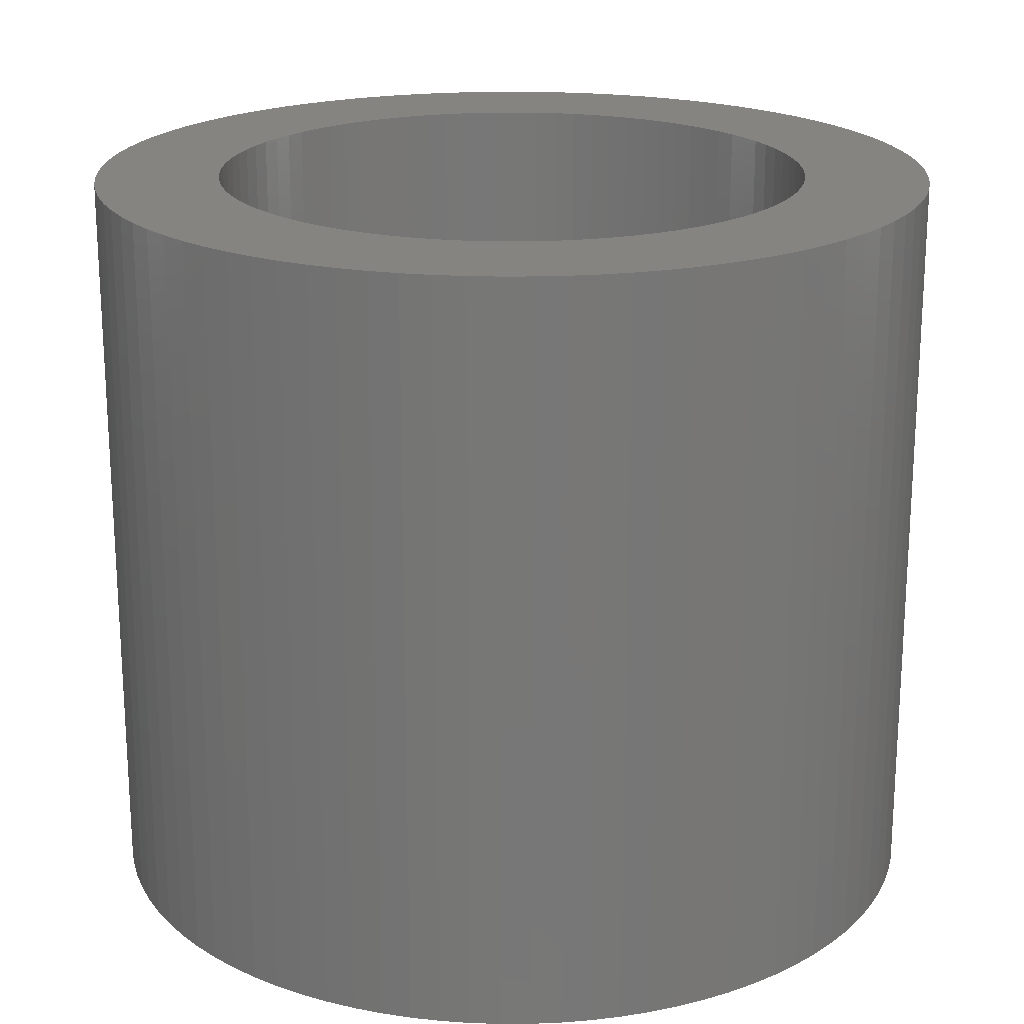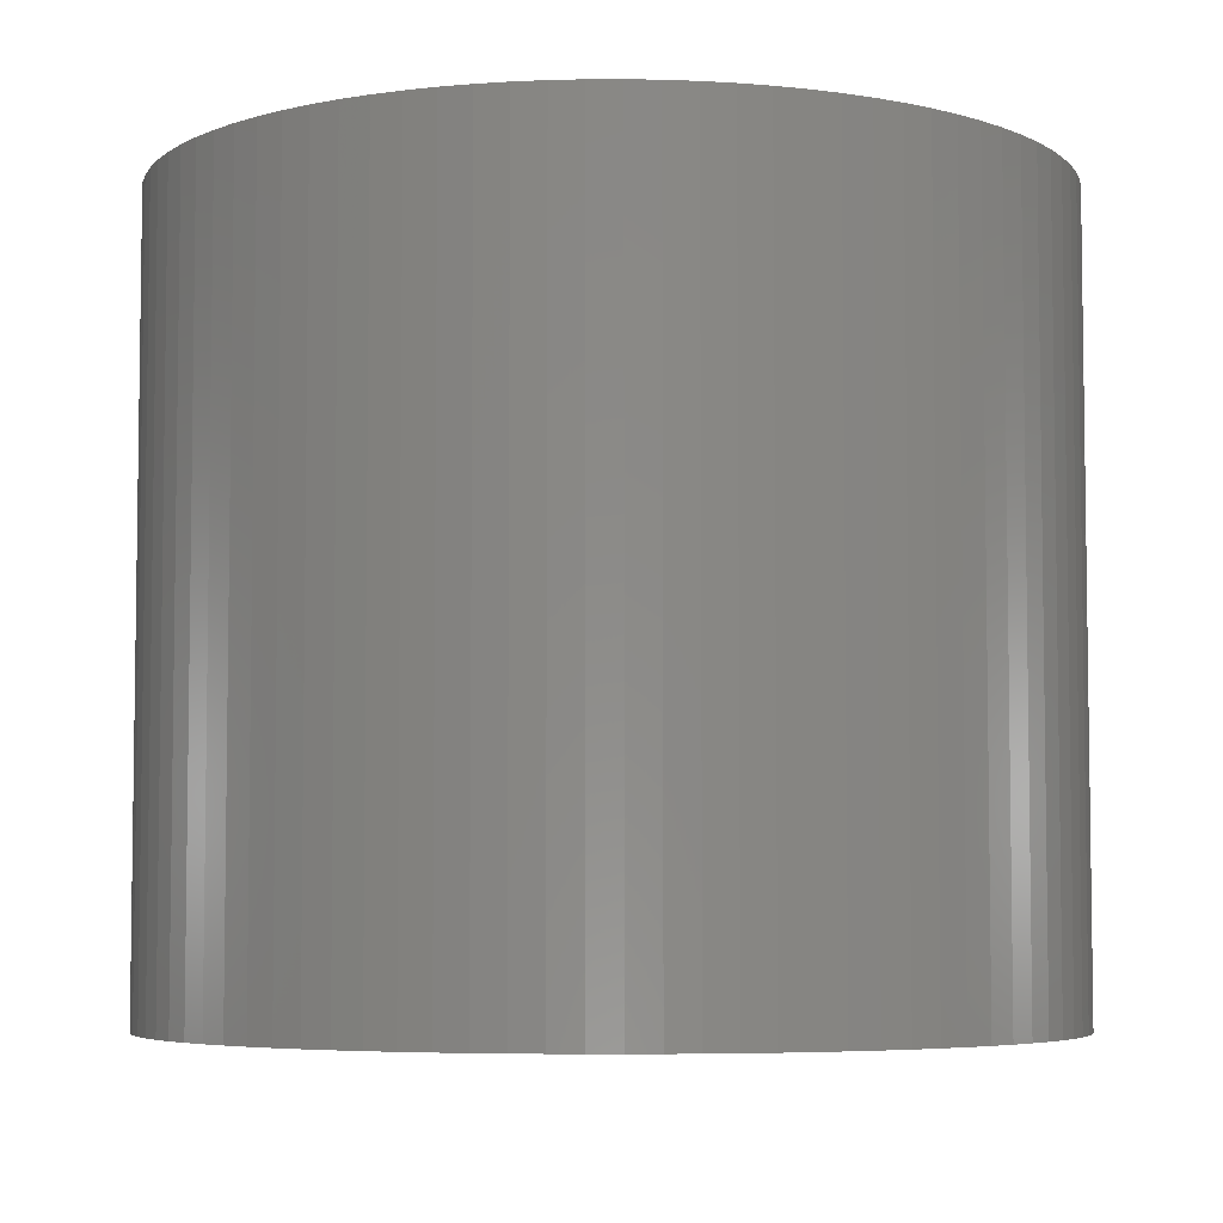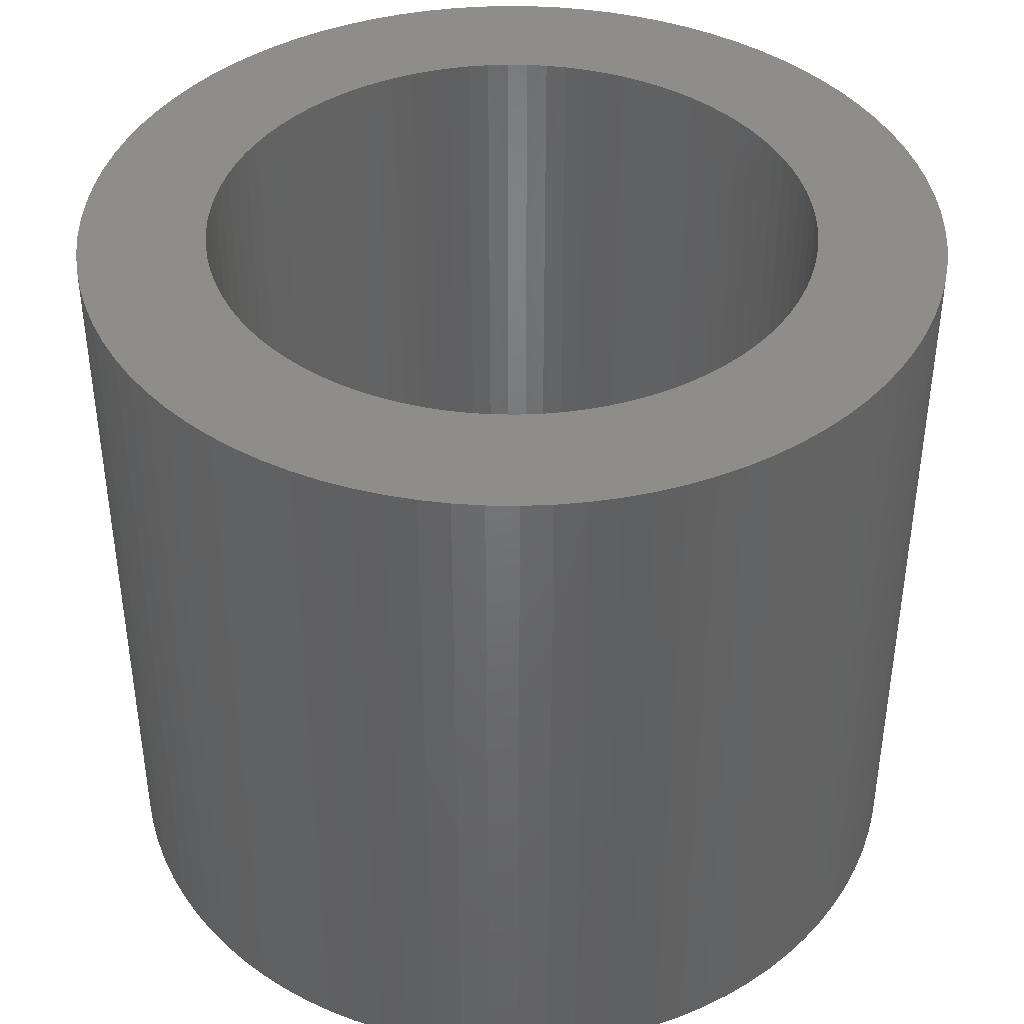
<metadata>
{"format":"stl","ext":"stl","renderer":"f3d","projection":"perspective","resolution":1024,"background":"white","views":[{"elev":20.2,"azim":-148.5,"up":"+Z"},{"elev":-5.4,"azim":140.7,"up":"+Z"},{"elev":40.9,"azim":-170.9,"up":"+Z"}]}
</metadata>
<code>
# stl→obj: 360 verts, 720 faces
v 17 0 30
v 16.96 1.186 0
v 16.96 1.186 30
v 17 0 0
v -17 0 0
v -16.96 1.186 30
v -16.96 1.186 0
v -17 0 30
v 0.5933 16.99 0
v -0.5933 16.99 30
v 0.5933 16.99 30
v -0.5933 16.99 0
v 12.23 11.81 0
v 11.38 12.63 30
v 12.23 11.81 30
v 11.38 12.63 0
v -11.38 12.63 0
v -12.23 11.81 30
v -11.38 12.63 30
v -12.23 11.81 0
v -5.253 16.17 0
v -6.368 15.76 30
v -5.253 16.17 30
v -6.368 15.76 0
v 11.38 -12.63 0
v 12.23 -11.81 30
v 11.38 -12.63 30
v 12.23 -11.81 0
v 15.53 6.915 30
v 15.01 7.981 0
v 15.01 7.981 30
v 15.53 6.915 0
v -14.42 9.009 0
v -13.75 9.992 30
v -13.75 9.992 0
v -14.42 9.009 30
v -13.02 10.93 30
v -13.02 10.93 0
v 16.83 2.366 30
v 16.63 3.534 0
v 16.63 3.534 30
v 16.83 2.366 0
v 13.75 9.992 30
v 13.02 10.93 0
v 13.02 10.93 30
v 13.75 9.992 0
v 14.42 9.009 30
v 14.42 9.009 0
v 4.113 16.5 0
v 2.952 16.74 30
v 4.113 16.5 30
v 2.952 16.74 0
v 6.368 15.76 0
v 5.253 16.17 30
v 6.368 15.76 30
v 5.253 16.17 0
v 1.777 16.91 0
v 1.777 16.91 30
v 10.47 13.4 30
v 10.47 13.4 0
v 9.506 14.09 0
v 8.5 14.72 30
v 9.506 14.09 30
v 8.5 14.72 0
v -15.53 6.915 0
v -15.01 7.981 30
v -15.01 7.981 0
v -15.53 6.915 30
v -16.63 3.534 0
v -16.34 4.686 30
v -16.34 4.686 0
v -16.63 3.534 30
v -16.83 2.366 30
v -16.83 2.366 0
v -8.5 14.72 0
v -9.506 14.09 30
v -8.5 14.72 30
v -9.506 14.09 0
v -10.47 13.4 0
v -10.47 13.4 30
v -1.777 16.91 30
v -1.777 16.91 0
v -4.113 16.5 0
v -4.113 16.5 30
v -2.952 16.74 30
v -2.952 16.74 0
v 14.42 -9.009 30
v 15.01 -7.981 0
v 15.01 -7.981 30
v 14.42 -9.009 0
v -13.75 -9.992 0
v -14.42 -9.009 30
v -14.42 -9.009 0
v -13.75 -9.992 30
v -15.53 -6.915 0
v -15.97 -5.814 30
v -15.97 -5.814 0
v -15.53 -6.915 30
v 5.253 -16.17 0
v 6.368 -15.76 30
v 5.253 -16.17 30
v 6.368 -15.76 0
v 16.34 4.686 0
v 16.34 4.686 30
v 15.97 5.814 0
v 15.97 5.814 30
v 7.452 15.28 0
v 7.452 15.28 30
v -15.97 5.814 0
v -15.97 5.814 30
v 12 0 30
v 11.97 0.8371 30
v 16.96 -1.186 30
v 11.88 1.67 30
v 11.97 -0.8371 30
v 11.74 2.495 30
v 16.83 -2.366 30
v 11.54 3.308 30
v 11.88 -1.67 30
v 11.28 4.104 30
v 16.63 -3.534 30
v 10.96 4.881 30
v 11.74 -2.495 30
v 10.6 5.634 30
v 16.34 -4.686 30
v 10.18 6.359 30
v 11.54 -3.308 30
v 9.708 7.053 30
v 15.97 -5.814 30
v 9.193 7.713 30
v 11.28 -4.104 30
v 15.53 -6.915 30
v 8.632 8.336 30
v 8.03 8.918 30
v 7.388 9.456 30
v 6.71 9.948 30
v 6 10.39 30
v 5.26 10.79 30
v 4.495 11.13 30
v 3.708 11.41 30
v 2.903 11.64 30
v 2.084 11.82 30
v 1.254 11.93 30
v 0.4188 11.99 30
v -0.4188 11.99 30
v -1.254 11.93 30
v -2.084 11.82 30
v -2.903 11.64 30
v -3.708 11.41 30
v -4.495 11.13 30
v -5.26 10.79 30
v -7.452 15.28 30
v -6 10.39 30
v -6.71 9.948 30
v -7.388 9.456 30
v -8.03 8.918 30
v -8.632 8.336 30
v -9.193 7.713 30
v -9.708 7.053 30
v -10.18 6.359 30
v -10.6 5.634 30
v -10.96 4.881 30
v -11.28 4.104 30
v 10.96 -4.881 30
v 10.6 -5.634 30
v 10.18 -6.359 30
v 13.75 -9.992 30
v 9.708 -7.053 30
v 13.02 -10.93 30
v 9.193 -7.713 30
v 8.632 -8.336 30
v 8.03 -8.918 30
v 10.47 -13.4 30
v 7.388 -9.456 30
v 9.506 -14.09 30
v 6.71 -9.948 30
v 8.5 -14.72 30
v 6 -10.39 30
v 7.452 -15.28 30
v 5.26 -10.79 30
v 4.495 -11.13 30
v 3.708 -11.41 30
v 4.113 -16.5 30
v 2.903 -11.64 30
v 2.952 -16.74 30
v 2.084 -11.82 30
v 1.777 -16.91 30
v 1.254 -11.93 30
v 0.5933 -16.99 30
v 0.4188 -11.99 30
v -0.4188 -11.99 30
v -0.5933 -16.99 30
v -1.254 -11.93 30
v -1.777 -16.91 30
v -2.084 -11.82 30
v -2.952 -16.74 30
v -2.903 -11.64 30
v -4.113 -16.5 30
v -3.708 -11.41 30
v -5.253 -16.17 30
v -4.495 -11.13 30
v -6.368 -15.76 30
v -5.26 -10.79 30
v -7.452 -15.28 30
v -6 -10.39 30
v -8.5 -14.72 30
v -6.71 -9.948 30
v -9.506 -14.09 30
v -7.388 -9.456 30
v -10.47 -13.4 30
v -8.03 -8.918 30
v -11.38 -12.63 30
v -8.632 -8.336 30
v -12.23 -11.81 30
v -9.193 -7.713 30
v -13.02 -10.93 30
v -9.708 -7.053 30
v -10.18 -6.359 30
v -10.6 -5.634 30
v -15.01 -7.981 30
v -10.96 -4.881 30
v -11.28 -4.104 30
v -11.54 -3.308 30
v -16.34 -4.686 30
v -11.74 -2.495 30
v -16.63 -3.534 30
v -11.88 -1.67 30
v -16.83 -2.366 30
v -11.97 -0.8371 30
v -16.96 -1.186 30
v -12 0 30
v -11.54 3.308 30
v -11.74 2.495 30
v -11.88 1.67 30
v -11.97 0.8371 30
v -7.452 15.28 0
v 16.96 -1.186 0
v 16.83 -2.366 0
v 7.452 -15.28 0
v 8.5 -14.72 0
v 13.02 -10.93 0
v 15.53 -6.915 0
v 13.75 -9.992 0
v -0.5933 -16.99 0
v 0.5933 -16.99 0
v -16.34 -4.686 0
v -16.63 -3.534 0
v -16.96 -1.186 0
v 12 0 0
v 11.97 -0.8371 0
v 11.88 -1.67 0
v 16.63 -3.534 0
v 11.97 0.8371 0
v 11.74 -2.495 0
v 16.34 -4.686 0
v 11.54 -3.308 0
v 15.97 -5.814 0
v 11.88 1.67 0
v 11.28 -4.104 0
v 10.96 -4.881 0
v 11.74 2.495 0
v 10.6 -5.634 0
v 10.18 -6.359 0
v 11.54 3.308 0
v 9.708 -7.053 0
v 9.193 -7.713 0
v 11.28 4.104 0
v 8.632 -8.336 0
v 8.03 -8.918 0
v 10.47 -13.4 0
v 7.388 -9.456 0
v 9.506 -14.09 0
v 6.71 -9.948 0
v 6 -10.39 0
v 5.26 -10.79 0
v 4.495 -11.13 0
v 3.708 -11.41 0
v 4.113 -16.5 0
v 2.903 -11.64 0
v 2.952 -16.74 0
v 2.084 -11.82 0
v 1.777 -16.91 0
v 1.254 -11.93 0
v 0.4188 -11.99 0
v -0.4188 -11.99 0
v -1.254 -11.93 0
v -1.777 -16.91 0
v -2.084 -11.82 0
v -2.952 -16.74 0
v -2.903 -11.64 0
v -4.113 -16.5 0
v -3.708 -11.41 0
v -5.253 -16.17 0
v -4.495 -11.13 0
v -6.368 -15.76 0
v -5.26 -10.79 0
v -7.452 -15.28 0
v -6 -10.39 0
v -8.5 -14.72 0
v -6.71 -9.948 0
v -9.506 -14.09 0
v -7.388 -9.456 0
v -10.47 -13.4 0
v -8.03 -8.918 0
v -11.38 -12.63 0
v -8.632 -8.336 0
v -12.23 -11.81 0
v -9.193 -7.713 0
v -13.02 -10.93 0
v -9.708 -7.053 0
v -10.18 -6.359 0
v -10.6 -5.634 0
v -15.01 -7.981 0
v -10.96 -4.881 0
v -11.28 -4.104 0
v 10.96 4.881 0
v 10.6 5.634 0
v 10.18 6.359 0
v 9.708 7.053 0
v 9.193 7.713 0
v 8.632 8.336 0
v 8.03 8.918 0
v 7.388 9.456 0
v 6.71 9.948 0
v 6 10.39 0
v 5.26 10.79 0
v 4.495 11.13 0
v 3.708 11.41 0
v 2.903 11.64 0
v 2.084 11.82 0
v 1.254 11.93 0
v 0.4188 11.99 0
v -0.4188 11.99 0
v -1.254 11.93 0
v -2.084 11.82 0
v -2.903 11.64 0
v -3.708 11.41 0
v -4.495 11.13 0
v -5.26 10.79 0
v -6 10.39 0
v -6.71 9.948 0
v -7.388 9.456 0
v -8.03 8.918 0
v -8.632 8.336 0
v -9.193 7.713 0
v -9.708 7.053 0
v -10.18 6.359 0
v -10.6 5.634 0
v -10.96 4.881 0
v -11.28 4.104 0
v -11.54 3.308 0
v -11.74 2.495 0
v -11.88 1.67 0
v -11.97 0.8371 0
v -12 0 0
v -11.54 -3.308 0
v -11.74 -2.495 0
v -11.88 -1.67 0
v -16.83 -2.366 0
v -11.97 -0.8371 0
f 1 2 3
f 2 1 4
f 5 6 7
f 6 5 8
f 9 10 11
f 10 9 12
f 13 14 15
f 14 13 16
f 17 18 19
f 18 17 20
f 21 22 23
f 22 21 24
f 25 26 27
f 26 25 28
f 29 30 31
f 30 29 32
f 33 34 35
f 34 33 36
f 35 37 38
f 37 35 34
f 39 40 41
f 40 39 42
f 3 42 39
f 42 3 2
f 43 44 45
f 44 43 46
f 45 13 15
f 13 45 44
f 47 46 43
f 46 47 48
f 49 50 51
f 50 49 52
f 53 54 55
f 54 53 56
f 57 11 58
f 11 57 9
f 16 59 14
f 59 16 60
f 61 62 63
f 62 61 64
f 60 63 59
f 63 60 61
f 65 66 67
f 66 65 68
f 69 70 71
f 70 69 72
f 7 73 74
f 73 7 6
f 75 76 77
f 76 75 78
f 79 19 80
f 19 79 17
f 12 81 10
f 81 12 82
f 83 23 84
f 23 83 21
f 82 85 81
f 85 82 86
f 87 88 89
f 88 87 90
f 91 92 93
f 92 91 94
f 95 96 97
f 96 95 98
f 99 100 101
f 100 99 102
f 41 103 104
f 103 41 40
f 104 105 106
f 105 104 103
f 106 32 29
f 32 106 105
f 31 48 47
f 48 31 30
f 56 51 54
f 51 56 49
f 52 58 50
f 58 52 57
f 107 55 108
f 55 107 53
f 38 18 20
f 18 38 37
f 67 36 33
f 36 67 66
f 109 68 65
f 68 109 110
f 111 1 3
f 112 3 39
f 1 111 113
f 114 39 41
f 115 113 111
f 116 41 104
f 113 115 117
f 118 104 106
f 119 117 115
f 120 106 29
f 117 119 121
f 122 29 31
f 123 121 119
f 124 31 47
f 121 123 125
f 126 47 43
f 127 125 123
f 128 43 45
f 125 127 129
f 130 45 15
f 131 129 127
f 129 131 132
f 3 112 111
f 39 114 112
f 41 116 114
f 104 118 116
f 133 15 14
f 106 120 118
f 29 122 120
f 31 124 122
f 134 14 59
f 47 126 124
f 43 128 126
f 135 59 63
f 45 130 128
f 15 133 130
f 136 63 62
f 14 134 133
f 137 62 108
f 59 135 134
f 63 136 135
f 138 108 55
f 62 137 136
f 108 138 137
f 139 55 54
f 55 139 138
f 140 54 51
f 54 140 139
f 141 51 50
f 51 141 140
f 50 142 141
f 58 142 50
f 58 143 142
f 11 143 58
f 11 144 143
f 11 145 144
f 10 145 11
f 10 146 145
f 81 146 10
f 81 147 146
f 85 147 81
f 147 85 148
f 84 148 85
f 148 84 149
f 23 149 84
f 149 23 150
f 22 150 23
f 150 22 151
f 152 151 22
f 151 152 153
f 77 153 152
f 153 77 154
f 76 154 77
f 154 76 155
f 80 155 76
f 155 80 156
f 19 156 80
f 156 19 157
f 18 157 19
f 157 18 158
f 37 158 18
f 158 37 159
f 34 159 37
f 159 34 160
f 36 160 34
f 160 36 161
f 66 161 36
f 161 66 162
f 162 68 163
f 68 162 66
f 164 132 131
f 132 164 89
f 165 89 164
f 89 165 87
f 166 87 165
f 87 166 167
f 168 167 166
f 167 168 169
f 170 169 168
f 169 170 26
f 171 26 170
f 26 171 27
f 172 27 171
f 27 172 173
f 174 173 172
f 173 174 175
f 176 175 174
f 175 176 177
f 178 177 176
f 177 178 179
f 180 179 178
f 179 180 100
f 181 100 180
f 100 181 101
f 182 101 181
f 101 182 183
f 184 183 182
f 183 184 185
f 186 185 184
f 186 187 185
f 188 187 186
f 188 189 187
f 190 189 188
f 191 189 190
f 191 192 189
f 193 192 191
f 193 194 192
f 195 194 193
f 196 195 197
f 195 196 194
f 198 197 199
f 197 198 196
f 200 199 201
f 199 200 198
f 202 201 203
f 204 203 205
f 201 202 200
f 206 205 207
f 208 207 209
f 203 204 202
f 210 209 211
f 205 206 204
f 212 211 213
f 214 213 215
f 207 208 206
f 216 215 217
f 94 217 218
f 209 210 208
f 92 218 219
f 220 219 221
f 98 221 222
f 211 212 210
f 96 222 223
f 224 223 225
f 226 225 227
f 228 227 229
f 213 214 212
f 230 229 231
f 110 163 68
f 163 110 232
f 215 216 214
f 70 232 110
f 217 94 216
f 232 70 233
f 218 92 94
f 72 233 70
f 219 220 92
f 233 72 234
f 221 98 220
f 73 234 72
f 222 96 98
f 234 73 235
f 223 224 96
f 6 235 73
f 225 226 224
f 235 6 231
f 227 228 226
f 8 231 6
f 229 230 228
f 231 8 230
f 71 110 109
f 110 71 70
f 74 72 69
f 72 74 73
f 24 152 22
f 152 24 236
f 236 77 152
f 77 236 75
f 78 80 76
f 80 78 79
f 86 84 85
f 84 86 83
f 117 237 113
f 237 117 238
f 113 4 1
f 4 113 237
f 239 177 179
f 177 239 240
f 26 241 169
f 241 26 28
f 89 242 132
f 242 89 88
f 169 243 167
f 243 169 241
f 244 189 192
f 189 244 245
f 246 226 247
f 226 246 224
f 248 8 5
f 8 248 230
f 249 4 237
f 250 237 238
f 4 249 2
f 251 238 252
f 253 2 249
f 254 252 255
f 2 253 42
f 256 255 257
f 258 42 253
f 259 257 242
f 42 258 40
f 260 242 88
f 261 40 258
f 262 88 90
f 40 261 103
f 263 90 243
f 264 103 261
f 265 243 241
f 103 264 105
f 266 241 28
f 267 105 264
f 105 267 32
f 237 250 249
f 238 251 250
f 252 254 251
f 255 256 254
f 268 28 25
f 257 259 256
f 242 260 259
f 88 262 260
f 269 25 270
f 90 263 262
f 243 265 263
f 271 270 272
f 241 266 265
f 28 268 266
f 273 272 240
f 25 269 268
f 274 240 239
f 270 271 269
f 272 273 271
f 275 239 102
f 240 274 273
f 239 275 274
f 276 102 99
f 102 276 275
f 277 99 278
f 99 277 276
f 279 278 280
f 278 279 277
f 280 281 279
f 282 281 280
f 282 283 281
f 245 283 282
f 245 284 283
f 245 285 284
f 244 285 245
f 244 286 285
f 287 286 244
f 287 288 286
f 289 288 287
f 288 289 290
f 291 290 289
f 290 291 292
f 293 292 291
f 292 293 294
f 295 294 293
f 294 295 296
f 297 296 295
f 296 297 298
f 299 298 297
f 298 299 300
f 301 300 299
f 300 301 302
f 303 302 301
f 302 303 304
f 305 304 303
f 304 305 306
f 307 306 305
f 306 307 308
f 309 308 307
f 308 309 310
f 91 310 309
f 310 91 311
f 93 311 91
f 311 93 312
f 313 312 93
f 312 313 314
f 314 95 315
f 95 314 313
f 316 32 267
f 32 316 30
f 317 30 316
f 30 317 48
f 318 48 317
f 48 318 46
f 319 46 318
f 46 319 44
f 320 44 319
f 44 320 13
f 321 13 320
f 13 321 16
f 322 16 321
f 16 322 60
f 323 60 322
f 60 323 61
f 324 61 323
f 61 324 64
f 325 64 324
f 64 325 107
f 326 107 325
f 107 326 53
f 327 53 326
f 53 327 56
f 328 56 327
f 56 328 49
f 329 49 328
f 49 329 52
f 330 52 329
f 330 57 52
f 331 57 330
f 331 9 57
f 332 9 331
f 333 9 332
f 333 12 9
f 334 12 333
f 334 82 12
f 335 82 334
f 86 335 336
f 335 86 82
f 83 336 337
f 336 83 86
f 21 337 338
f 337 21 83
f 24 338 339
f 236 339 340
f 338 24 21
f 75 340 341
f 78 341 342
f 339 236 24
f 79 342 343
f 340 75 236
f 17 343 344
f 20 344 345
f 341 78 75
f 38 345 346
f 35 346 347
f 342 79 78
f 33 347 348
f 67 348 349
f 65 349 350
f 343 17 79
f 109 350 351
f 71 351 352
f 69 352 353
f 74 353 354
f 344 20 17
f 7 354 355
f 97 315 95
f 315 97 356
f 345 38 20
f 246 356 97
f 346 35 38
f 356 246 357
f 347 33 35
f 247 357 246
f 348 67 33
f 357 247 358
f 349 65 67
f 359 358 247
f 350 109 65
f 358 359 360
f 351 71 109
f 248 360 359
f 352 69 71
f 360 248 355
f 353 74 69
f 5 355 248
f 354 7 74
f 355 5 7
f 102 179 100
f 179 102 239
f 64 108 62
f 108 64 107
f 272 173 175
f 173 272 270
f 270 27 173
f 27 270 25
f 132 257 129
f 257 132 242
f 167 90 87
f 90 167 243
f 295 200 202
f 200 295 293
f 297 202 204
f 202 297 295
f 307 216 309
f 216 307 214
f 309 94 91
f 94 309 216
f 313 98 95
f 98 313 220
f 97 224 246
f 224 97 96
f 247 228 359
f 228 247 226
f 359 230 248
f 230 359 228
f 280 183 185
f 183 280 278
f 278 101 183
f 101 278 99
f 282 185 187
f 185 282 280
f 245 187 189
f 187 245 282
f 121 238 117
f 238 121 252
f 125 252 121
f 252 125 255
f 240 175 177
f 175 240 272
f 129 255 125
f 255 129 257
f 289 194 196
f 194 289 287
f 301 206 208
f 206 301 299
f 307 212 214
f 212 307 305
f 93 220 313
f 220 93 92
f 293 198 200
f 198 293 291
f 287 192 194
f 192 287 244
f 299 204 206
f 204 299 297
f 291 196 198
f 196 291 289
f 303 208 210
f 208 303 301
f 305 210 212
f 210 305 303
f 249 112 253
f 112 249 111
f 231 354 235
f 354 231 355
f 322 133 134
f 133 322 321
f 267 122 316
f 122 267 120
f 332 143 144
f 143 332 331
f 327 138 139
f 138 327 326
f 160 346 159
f 346 160 347
f 159 345 158
f 345 159 346
f 343 155 156
f 155 343 342
f 338 149 150
f 149 338 337
f 258 116 261
f 116 258 114
f 253 114 258
f 114 253 112
f 261 118 264
f 118 261 116
f 318 128 319
f 128 318 126
f 320 133 321
f 133 320 130
f 317 126 318
f 126 317 124
f 329 140 141
f 140 329 328
f 330 141 142
f 141 330 329
f 323 134 135
f 134 323 322
f 233 351 232
f 351 233 352
f 235 353 234
f 353 235 354
f 341 153 154
f 153 341 340
f 335 146 147
f 146 335 334
f 336 147 148
f 147 336 335
f 260 131 259
f 131 260 164
f 265 166 263
f 166 265 168
f 286 195 193
f 195 286 288
f 215 310 217
f 310 215 308
f 221 315 222
f 315 221 314
f 276 182 181
f 182 276 277
f 319 130 320
f 130 319 128
f 316 124 317
f 124 316 122
f 333 144 145
f 144 333 332
f 331 142 143
f 142 331 330
f 328 139 140
f 139 328 327
f 326 137 138
f 137 326 325
f 324 135 136
f 135 324 323
f 325 136 137
f 136 325 324
f 158 344 157
f 344 158 345
f 162 348 161
f 348 162 349
f 161 347 160
f 347 161 348
f 163 349 162
f 349 163 350
f 232 350 163
f 350 232 351
f 234 352 233
f 352 234 353
f 344 156 157
f 156 344 343
f 342 154 155
f 154 342 341
f 340 151 153
f 151 340 339
f 339 150 151
f 150 339 338
f 337 148 149
f 148 337 336
f 334 145 146
f 145 334 333
f 254 119 251
f 119 254 123
f 284 191 190
f 191 284 285
f 294 203 201
f 203 294 296
f 213 308 215
f 308 213 306
f 223 357 225
f 357 223 356
f 283 190 188
f 190 283 284
f 275 181 180
f 181 275 276
f 264 120 267
f 120 264 118
f 250 111 249
f 111 250 115
f 263 165 262
f 165 263 166
f 268 170 266
f 170 268 171
f 271 176 174
f 176 271 273
f 292 201 199
f 201 292 294
f 217 311 218
f 311 217 310
f 219 314 221
f 314 219 312
f 222 356 223
f 356 222 315
f 225 358 227
f 358 225 357
f 227 360 229
f 360 227 358
f 229 355 231
f 355 229 360
f 279 186 184
f 186 279 281
f 277 184 182
f 184 277 279
f 281 188 186
f 188 281 283
f 251 115 250
f 115 251 119
f 262 164 260
f 164 262 165
f 256 123 254
f 123 256 127
f 259 127 256
f 127 259 131
f 266 168 265
f 168 266 170
f 273 178 176
f 178 273 274
f 274 180 178
f 180 274 275
f 285 193 191
f 193 285 286
f 218 312 219
f 312 218 311
f 269 174 172
f 174 269 271
f 268 172 171
f 172 268 269
f 290 199 197
f 199 290 292
f 296 205 203
f 205 296 298
f 300 209 207
f 209 300 302
f 288 197 195
f 197 288 290
f 298 207 205
f 207 298 300
f 302 211 209
f 211 302 304
f 304 213 211
f 213 304 306

</code>
